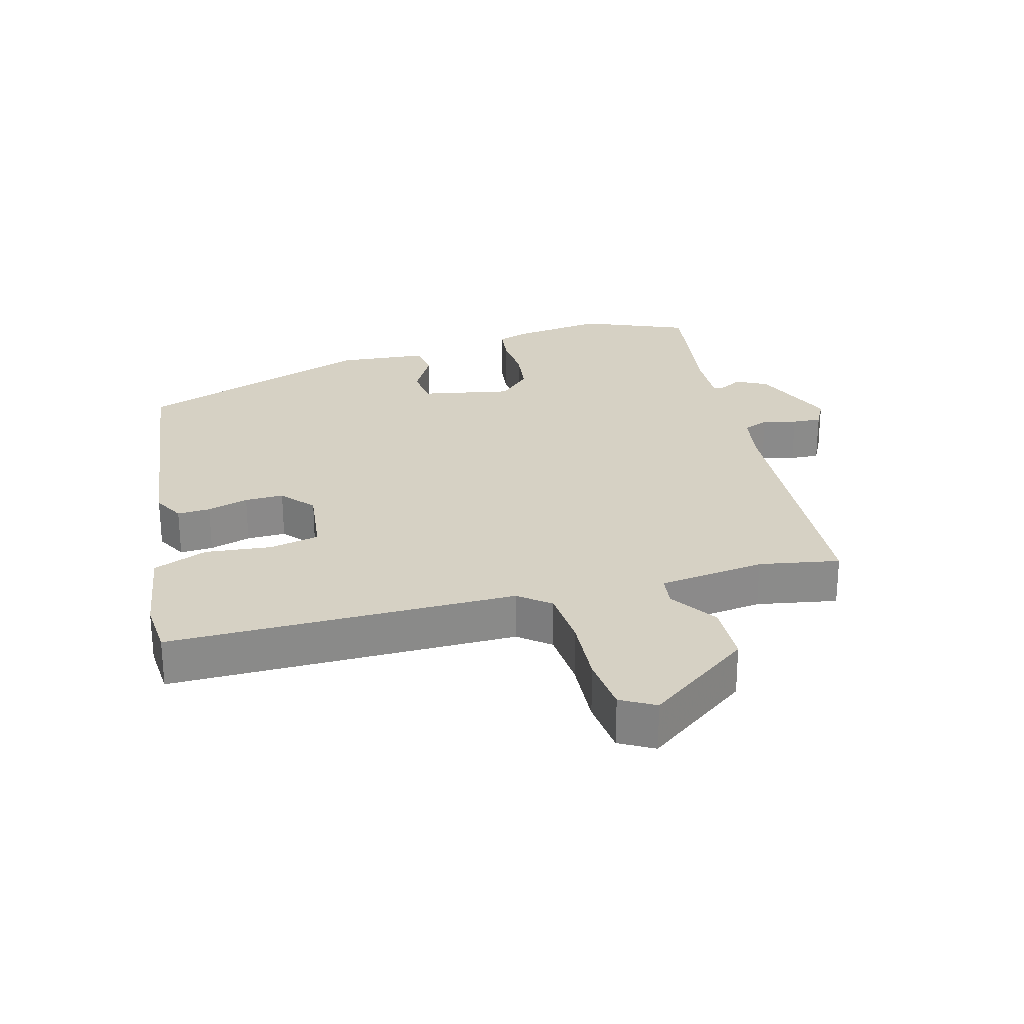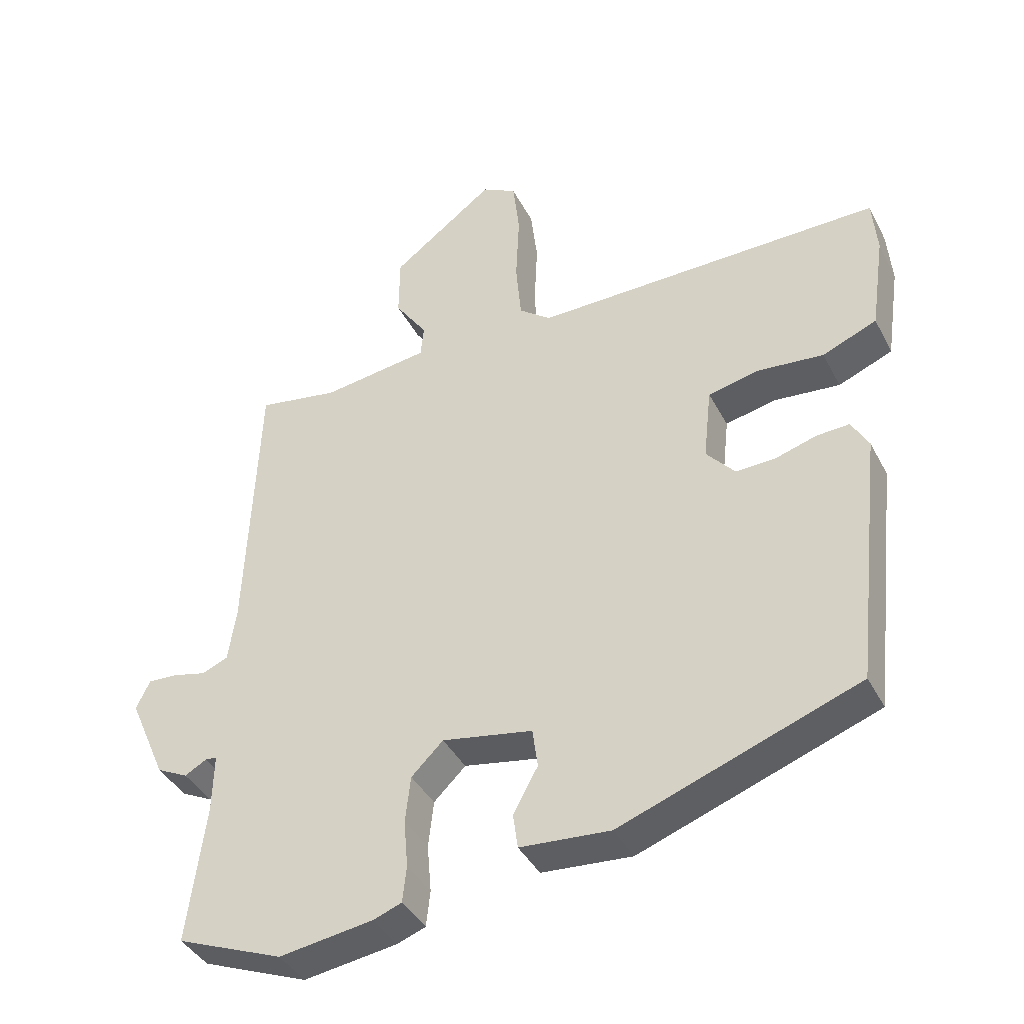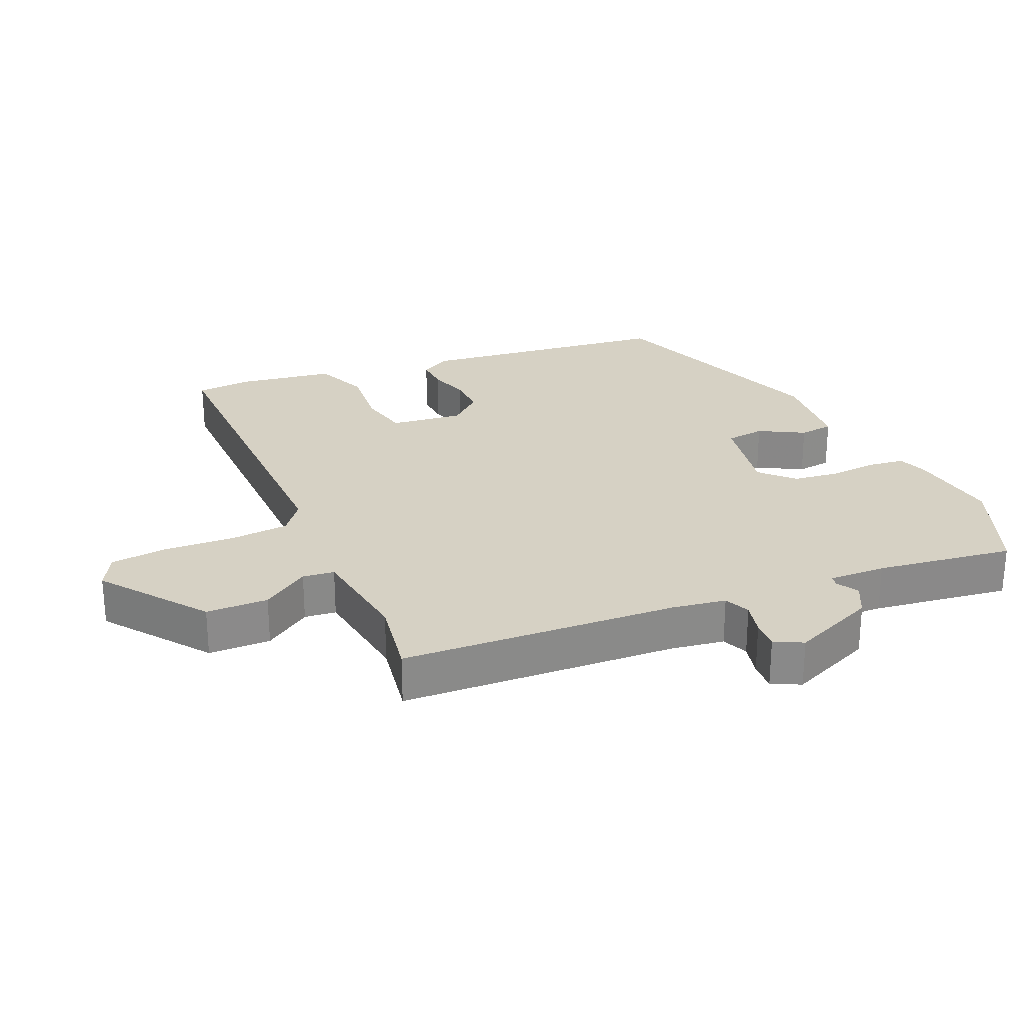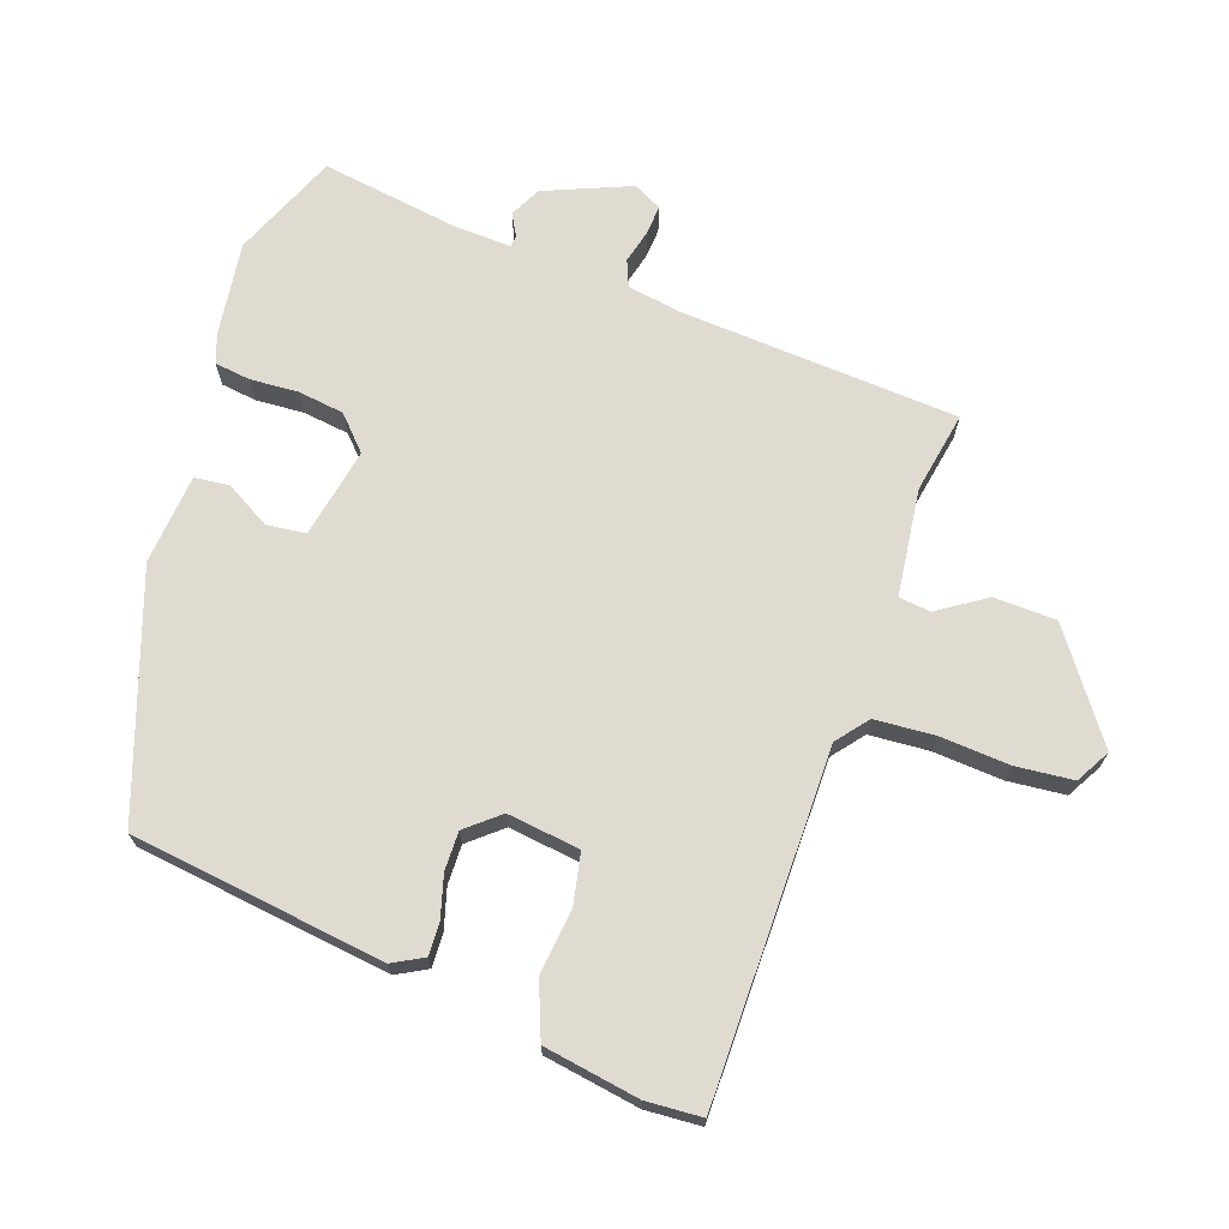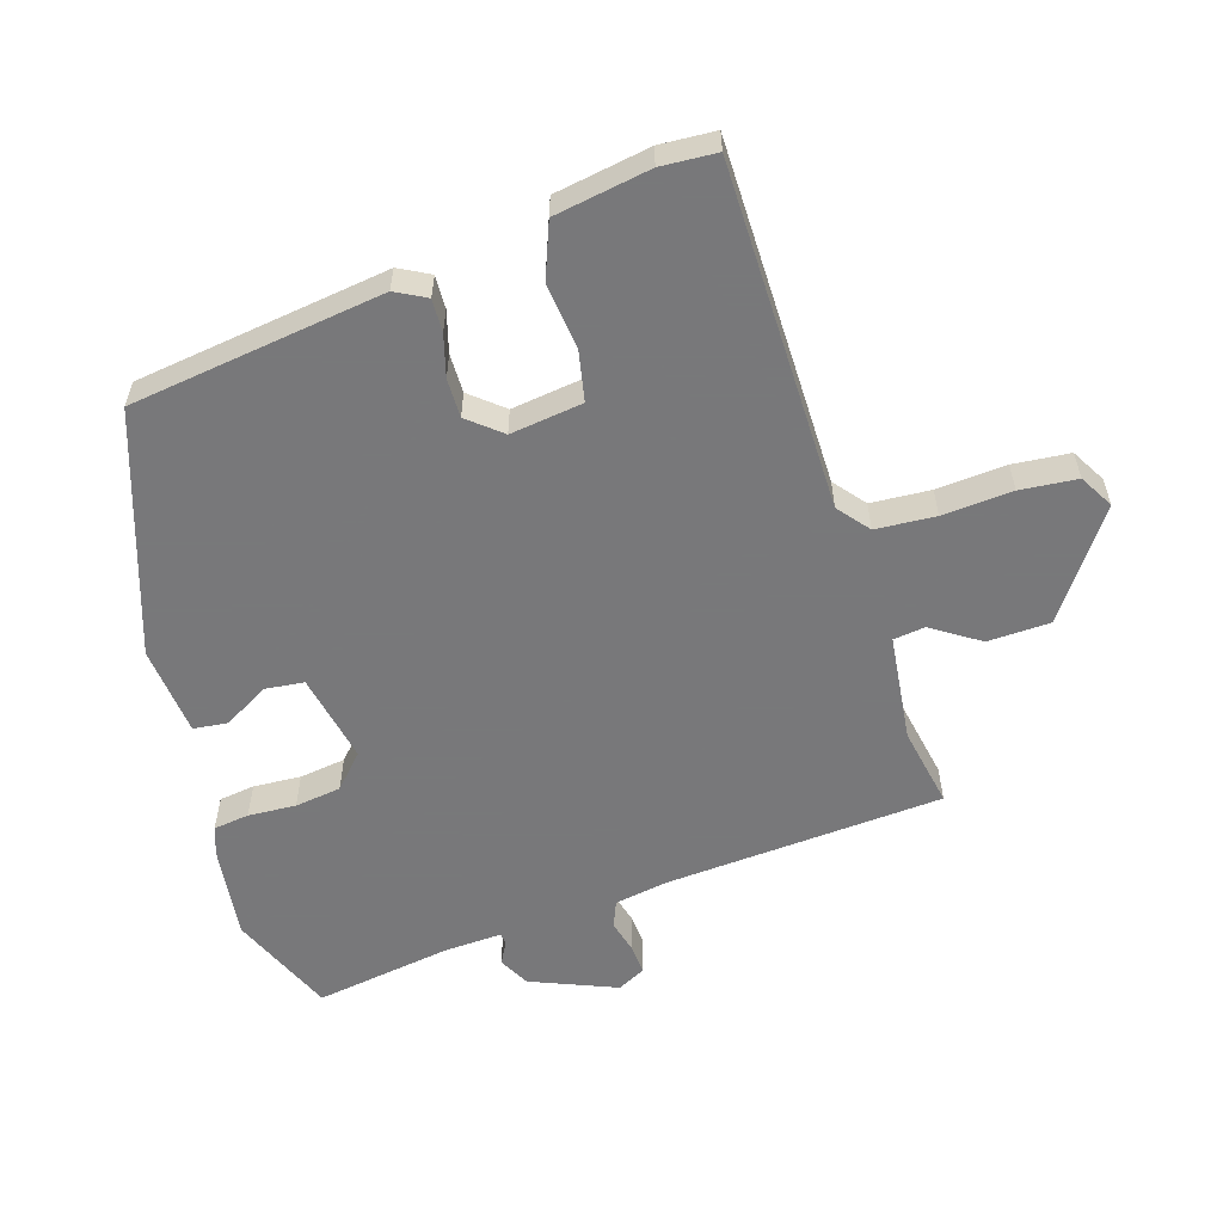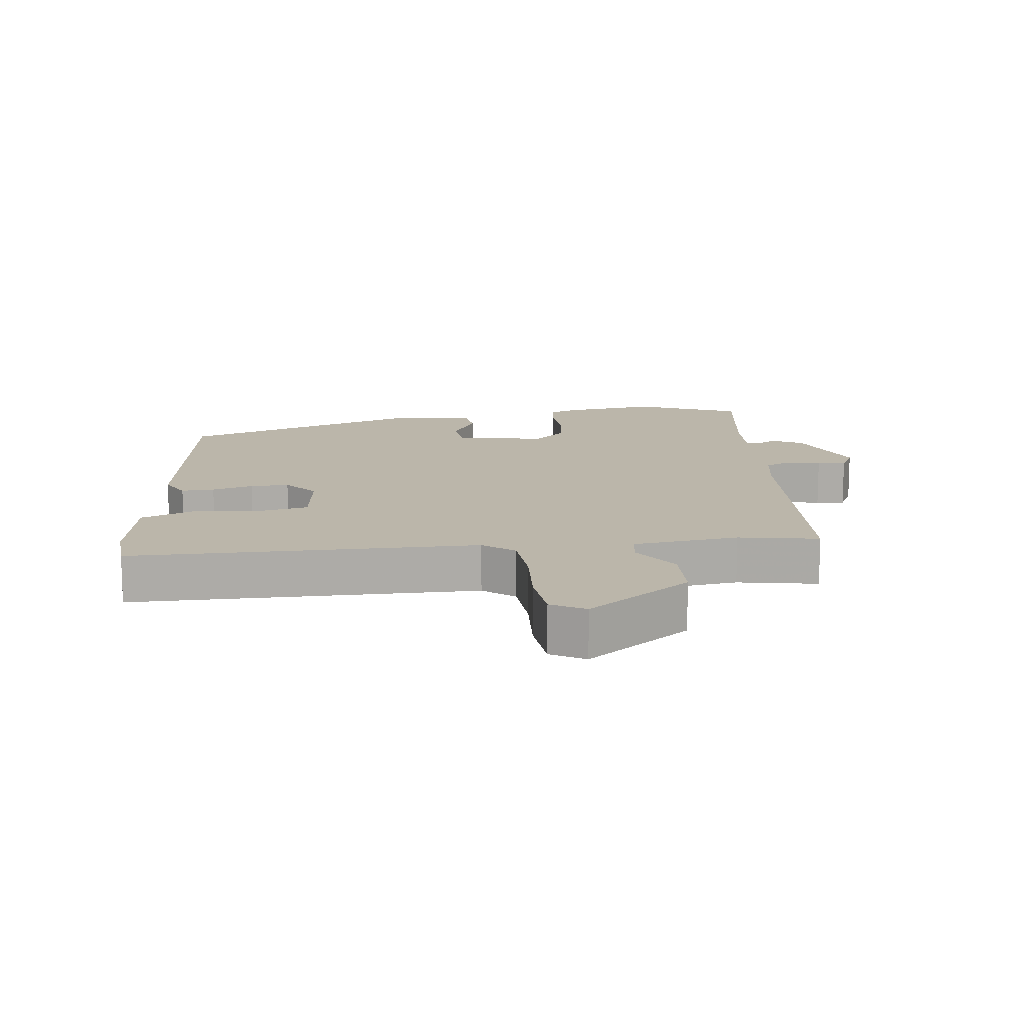
<metadata>
{"format":"obj","ext":"obj","renderer":"f3d","projection":"perspective","resolution":1024,"background":"white","views":[{"elev":26.6,"azim":-14.2,"up":"+Y"},{"elev":-39.8,"azim":-154.7,"up":"+Z"},{"elev":26.6,"azim":66.8,"up":"+Y"},{"elev":70.0,"azim":-69.7,"up":"+Y"},{"elev":-57.6,"azim":-71.3,"up":"+Y"},{"elev":13.9,"azim":-5.8,"up":"+Y"}]}
</metadata>
<code>
v 0.561 0.07 -0.476
v 0.401 0.07 -0.539
v 0.26 0.07 -0.518
v 0.217 0.07 -0.502
v 0.211 0.07 -0.448
v 0.217 0.07 -0.376
v 0.209 0.07 -0.306
v 0.161 0.07 -0.259
v 0.025 0.07 -0.283
v 0.017 0.07 -0.342
v 0.054 0.07 -0.41
v 0.047 0.07 -0.462
v -0.089 0.07 -0.472
v -0.447 0.07 -0.341
v -0.49 0.07 0.043
v -0.464 0.07 0.089
v -0.414 0.07 0.086
v -0.352 0.07 0.067
v -0.293 0.07 0.065
v -0.25 0.07 0.114
v -0.262 0.07 0.224
v -0.338 0.07 0.241
v -0.438 0.07 0.232
v -0.52 0.07 0.266
v -0.541 0.07 0.411
v -0.534 0.07 0.495
v -0.008 0.07 0.486
v 0.04 0.07 0.523
v 0.048 0.07 0.613
v 0.043 0.07 0.719
v 0.053 0.07 0.805
v 0.105 0.07 0.833
v 0.26 0.07 0.716
v 0.261 0.07 0.622
v 0.212 0.07 0.551
v 0.217 0.07 0.503
v 0.378 0.07 0.48
v 0.5 0.07 0.5
v 0.518 0.07 0.081
v 0.53 0.07 -0.001
v 0.569 0.07 -0.018
v 0.62 0.07 -0.006
v 0.664 0.07 -0.004
v 0.685 0.07 -0.047
v 0.629 0.07 -0.175
v 0.582 0.07 -0.198
v 0.549 0.07 -0.179
v 0.532 0.07 -0.181
v 0.534 0.07 -0.268
v 0.561 0 -0.476
v 0.401 0 -0.539
v 0.26 0 -0.518
v 0.217 0 -0.502
v 0.211 0 -0.448
v 0.217 0 -0.376
v 0.209 0 -0.306
v 0.161 0 -0.259
v 0.025 0 -0.283
v 0.017 0 -0.342
v 0.054 0 -0.41
v 0.047 0 -0.462
v -0.089 0 -0.472
v -0.447 0 -0.341
v -0.49 0 0.043
v -0.464 0 0.089
v -0.414 0 0.086
v -0.352 0 0.067
v -0.293 0 0.065
v -0.25 0 0.114
v -0.262 0 0.224
v -0.338 0 0.241
v -0.438 0 0.232
v -0.52 0 0.266
v -0.541 0 0.411
v -0.534 0 0.495
v -0.008 0 0.486
v 0.04 0 0.523
v 0.048 0 0.613
v 0.043 0 0.719
v 0.053 0 0.805
v 0.105 0 0.833
v 0.26 0 0.716
v 0.261 0 0.622
v 0.212 0 0.551
v 0.217 0 0.503
v 0.378 0 0.48
v 0.5 0 0.5
v 0.518 0 0.081
v 0.53 0 -0.001
v 0.569 0 -0.018
v 0.62 0 -0.006
v 0.664 0 -0.004
v 0.685 0 -0.047
v 0.629 0 -0.175
v 0.582 0 -0.198
v 0.549 0 -0.179
v 0.532 0 -0.181
v 0.534 0 -0.268
f 45 46 47
f 44 45 47
f 43 44 47
f 42 43 47
f 41 42 47
f 40 41 47 48
f 39 40 48
f 37 38 39
f 39 48 49
f 37 39 49
f 36 37 49
f 33 34 35
f 32 33 35
f 31 32 35
f 30 31 35
f 29 30 35
f 28 29 35 36
f 49 1 2
f 36 49 2
f 28 36 2
f 27 28 2
f 25 26 27
f 24 25 27
f 23 24 27
f 22 23 27
f 16 17 18
f 15 16 18
f 14 15 18
f 13 14 18
f 12 13 18
f 11 12 18
f 10 11 18
f 9 10 18 19
f 8 9 19 20
f 4 5 6
f 3 4 6
f 2 3 6
f 2 6 7
f 27 2 7
f 21 22 27
f 8 20 21 27
f 7 8 27
f 96 95 94
f 96 94 93
f 96 93 92
f 96 92 91
f 96 91 90
f 97 96 90 89
f 97 89 88
f 88 87 86
f 98 97 88
f 98 88 86
f 98 86 85
f 84 83 82
f 84 82 81
f 84 81 80
f 84 80 79
f 84 79 78
f 85 84 78 77
f 51 50 98
f 51 98 85
f 51 85 77
f 51 77 76
f 76 75 74
f 76 74 73
f 76 73 72
f 76 72 71
f 67 66 65
f 67 65 64
f 67 64 63
f 67 63 62
f 67 62 61
f 67 61 60
f 67 60 59
f 68 67 59 58
f 69 68 58 57
f 55 54 53
f 55 53 52
f 55 52 51
f 56 55 51
f 56 51 76
f 76 71 70
f 76 70 69 57
f 76 57 56
f 1 50 51 2
f 2 51 52 3
f 3 52 53 4
f 4 53 54 5
f 5 54 55 6
f 6 55 56 7
f 7 56 57 8
f 8 57 58 9
f 9 58 59 10
f 10 59 60 11
f 11 60 61 12
f 12 61 62 13
f 13 62 63 14
f 14 63 64 15
f 15 64 65 16
f 16 65 66 17
f 17 66 67 18
f 18 67 68 19
f 19 68 69 20
f 20 69 70 21
f 21 70 71 22
f 22 71 72 23
f 23 72 73 24
f 24 73 74 25
f 25 74 75 26
f 26 75 76 27
f 27 76 77 28
f 28 77 78 29
f 29 78 79 30
f 30 79 80 31
f 31 80 81 32
f 32 81 82 33
f 33 82 83 34
f 34 83 84 35
f 35 84 85 36
f 36 85 86 37
f 37 86 87 38
f 38 87 88 39
f 39 88 89 40
f 40 89 90 41
f 41 90 91 42
f 42 91 92 43
f 43 92 93 44
f 44 93 94 45
f 45 94 95 46
f 46 95 96 47
f 47 96 97 48
f 48 97 98 49
f 49 98 50 1

</code>
